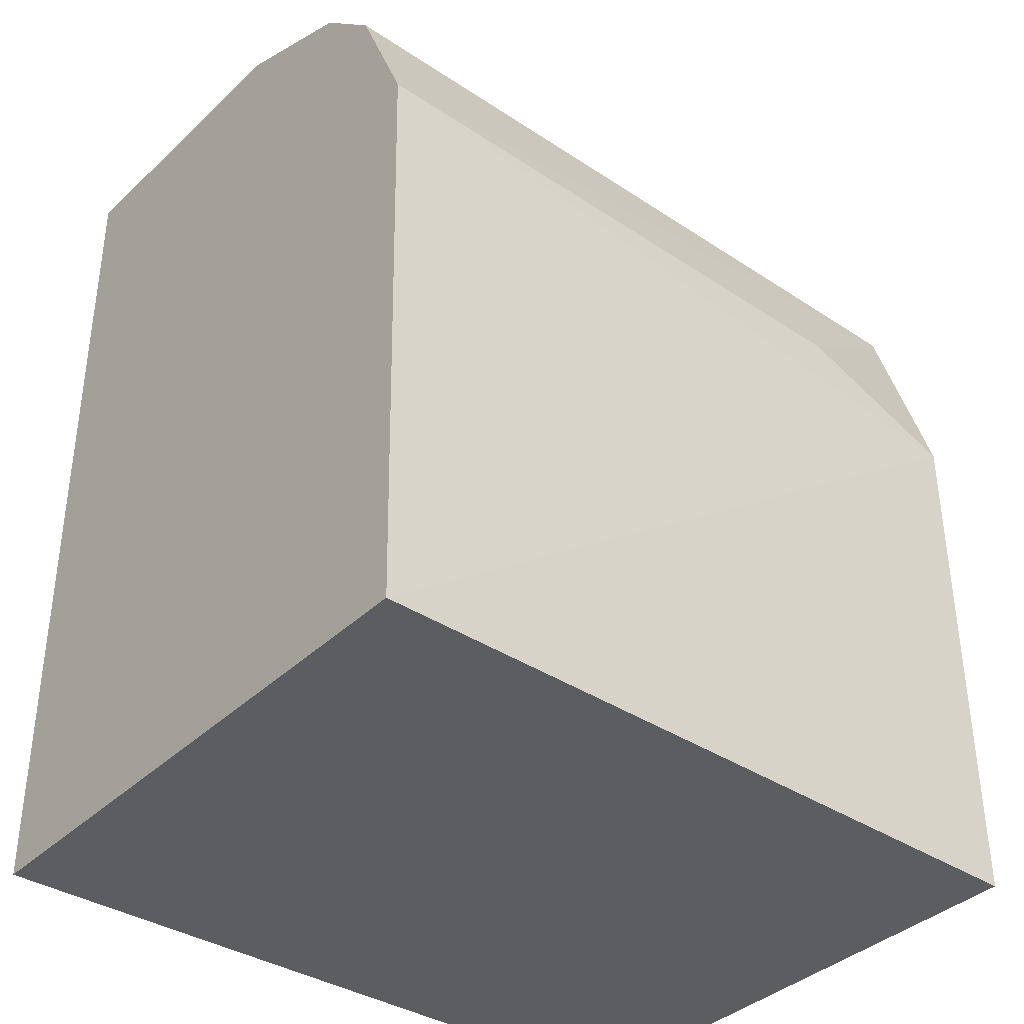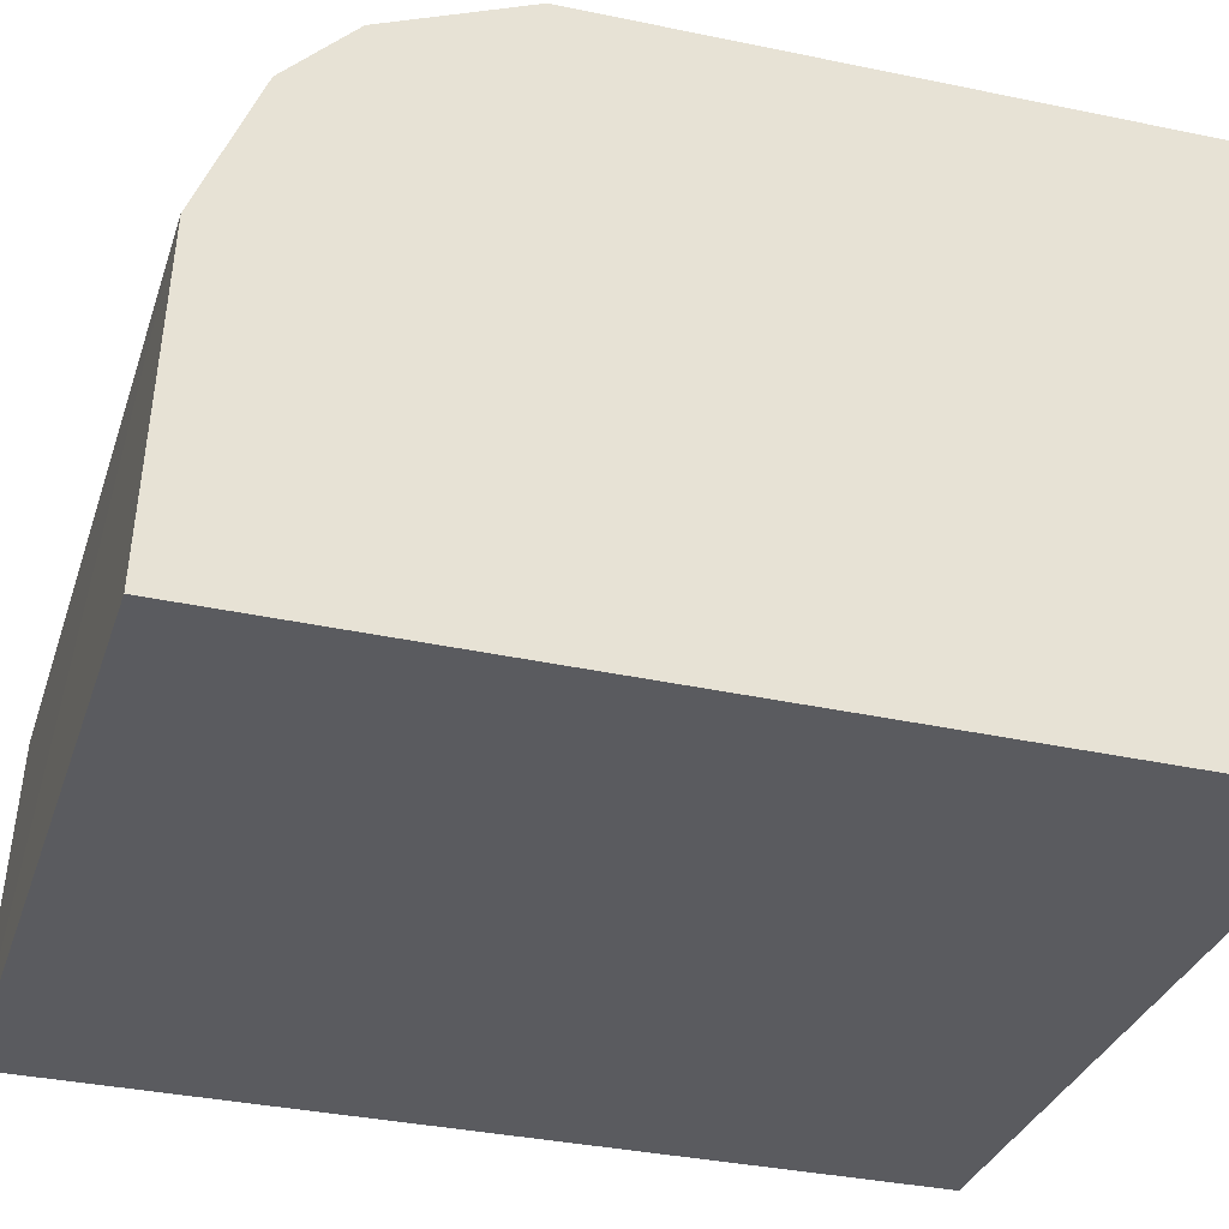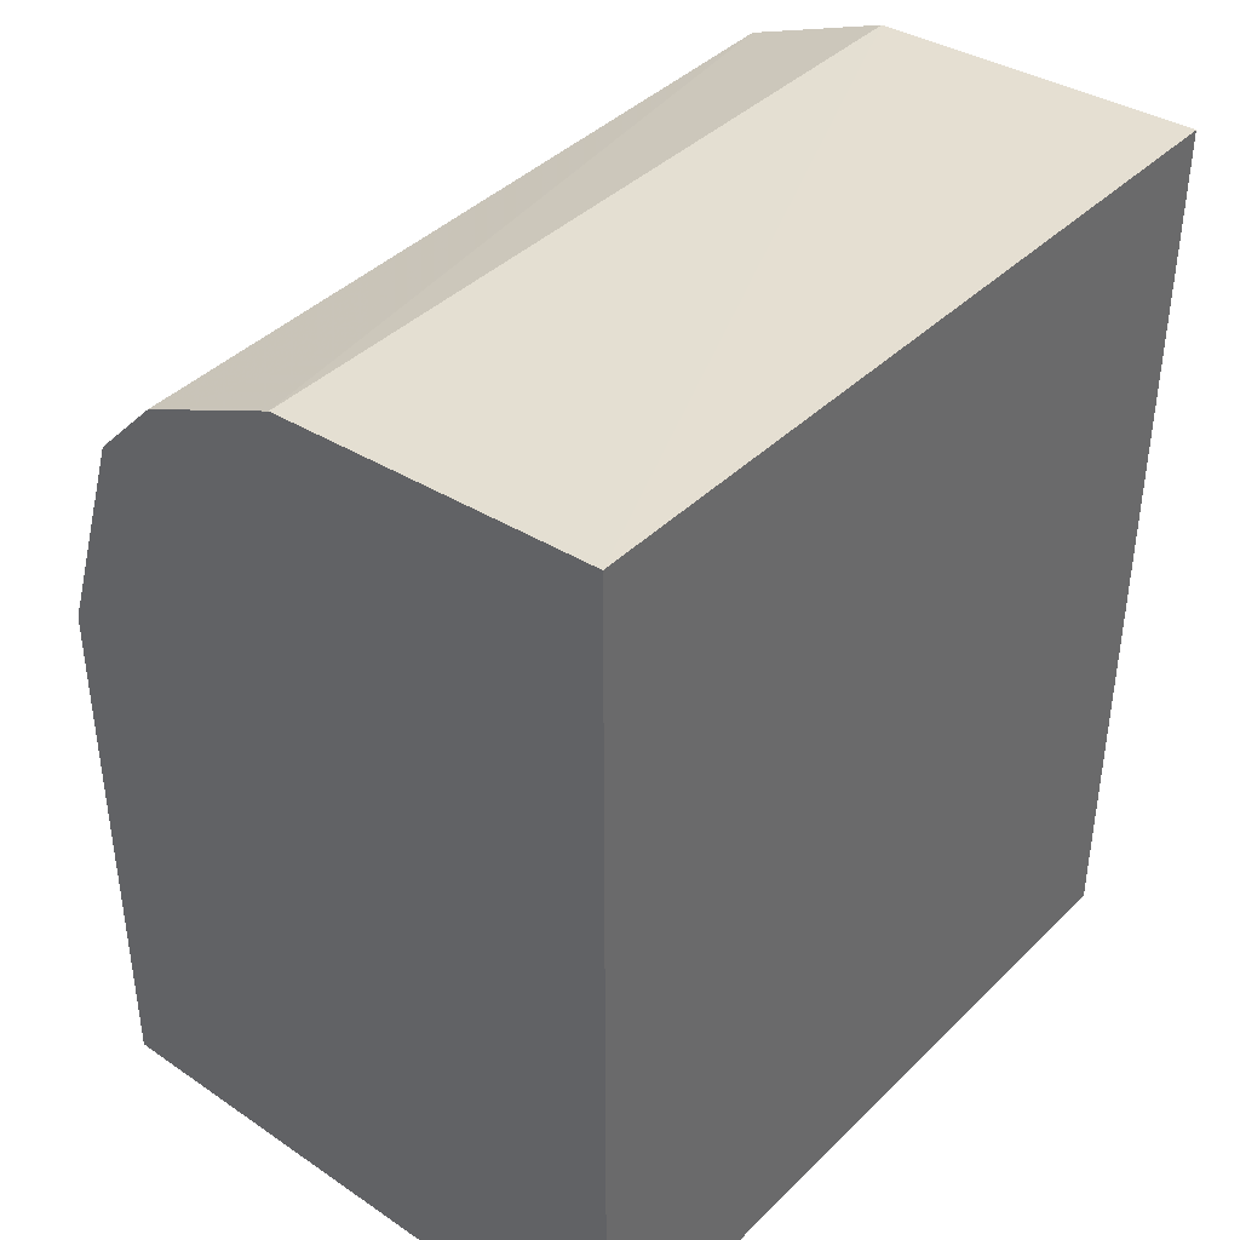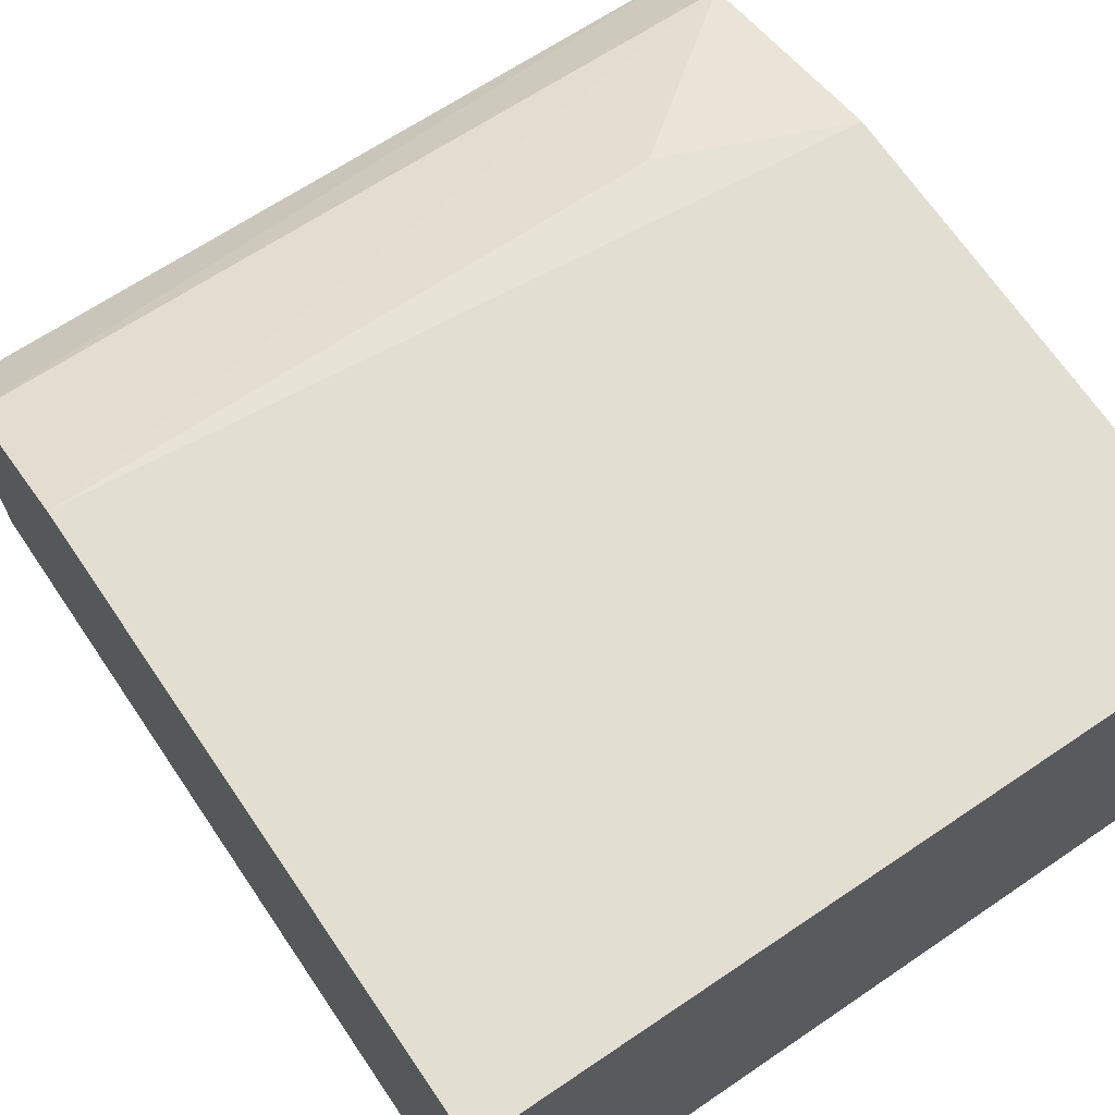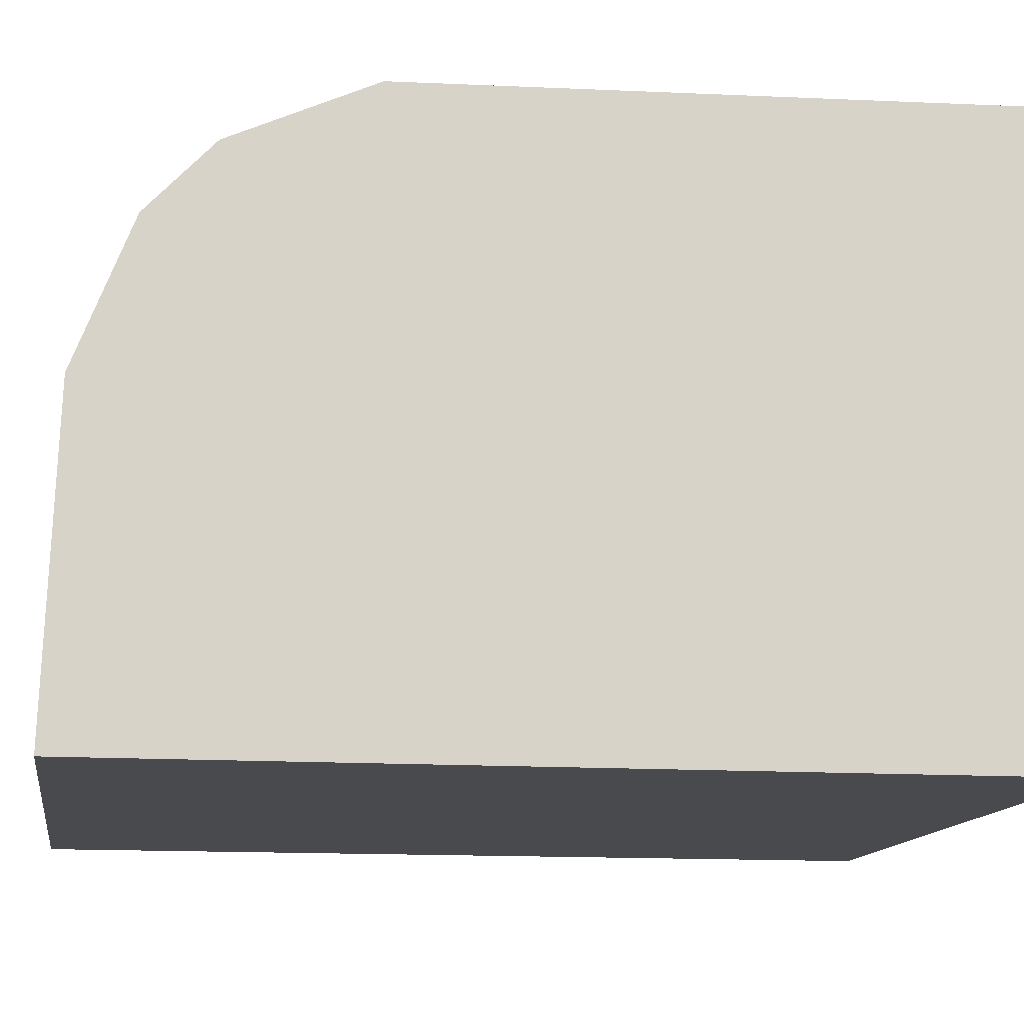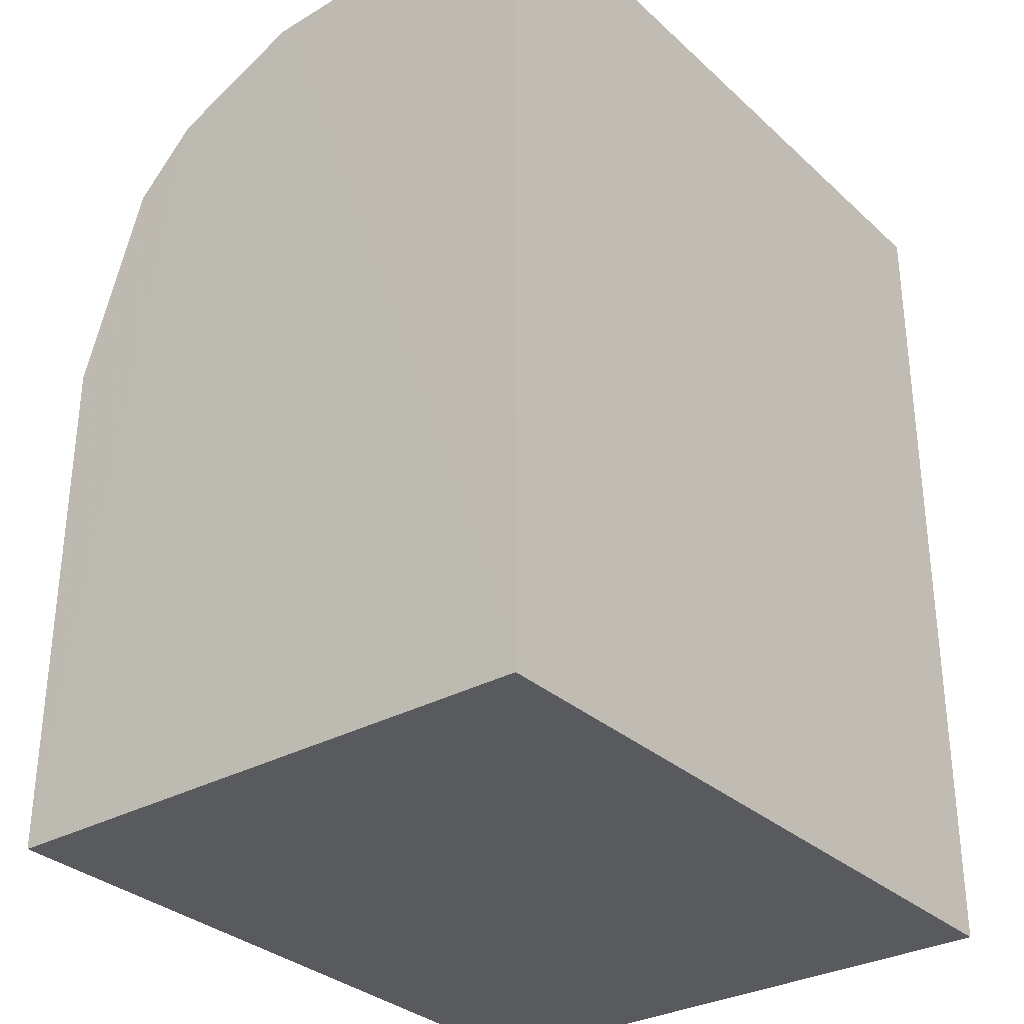
<metadata>
{"format":"obj","ext":"obj","renderer":"f3d","projection":"perspective","resolution":1024,"background":"white","views":[{"elev":-37.0,"azim":140.7,"up":"+Z"},{"elev":-32.9,"azim":72.8,"up":"+Y"},{"elev":39.6,"azim":-50.1,"up":"+Z"},{"elev":68.9,"azim":145.8,"up":"+Y"},{"elev":-13.1,"azim":81.1,"up":"+Y"},{"elev":-31.1,"azim":-51.8,"up":"+Z"}]}
</metadata>
<code>
v -0.001549 0.006219 -0.001475
v -0.001555 0.001567 -0.0013
v -0.001555 0.001567 -0.0143
v -0.0126 0.01016 -0.0143
v -0.01263 0.001567 -0.0013
v -0.001532 0.01042 -0.0143
v -0.01261 0.00914 -0.003374
v -0.01263 0.001567 -0.0143
v -0.001527 0.01021 -0.005294
v -0.01263 0.006209 -0.001525
v -0.00154 0.008304 -0.002297
v -0.0126 0.01012 -0.006435
v -0.001535 0.009308 -0.00325
v -0.01261 0.008218 -0.002419
v -0.01014 0.01002 -0.00533
f 5 2 1
f 5 3 2
f 6 3 4
f 8 4 3
f 8 3 5
f 9 2 3
f 9 3 6
f 10 5 1
f 10 8 5
f 10 4 8
f 11 1 2
f 11 10 1
f 12 9 6
f 12 6 4
f 13 9 7
f 13 11 2
f 13 2 9
f 14 10 11
f 14 4 10
f 14 12 4
f 14 7 12
f 14 13 7
f 14 11 13
f 15 12 7
f 15 7 9
f 15 9 12

</code>
